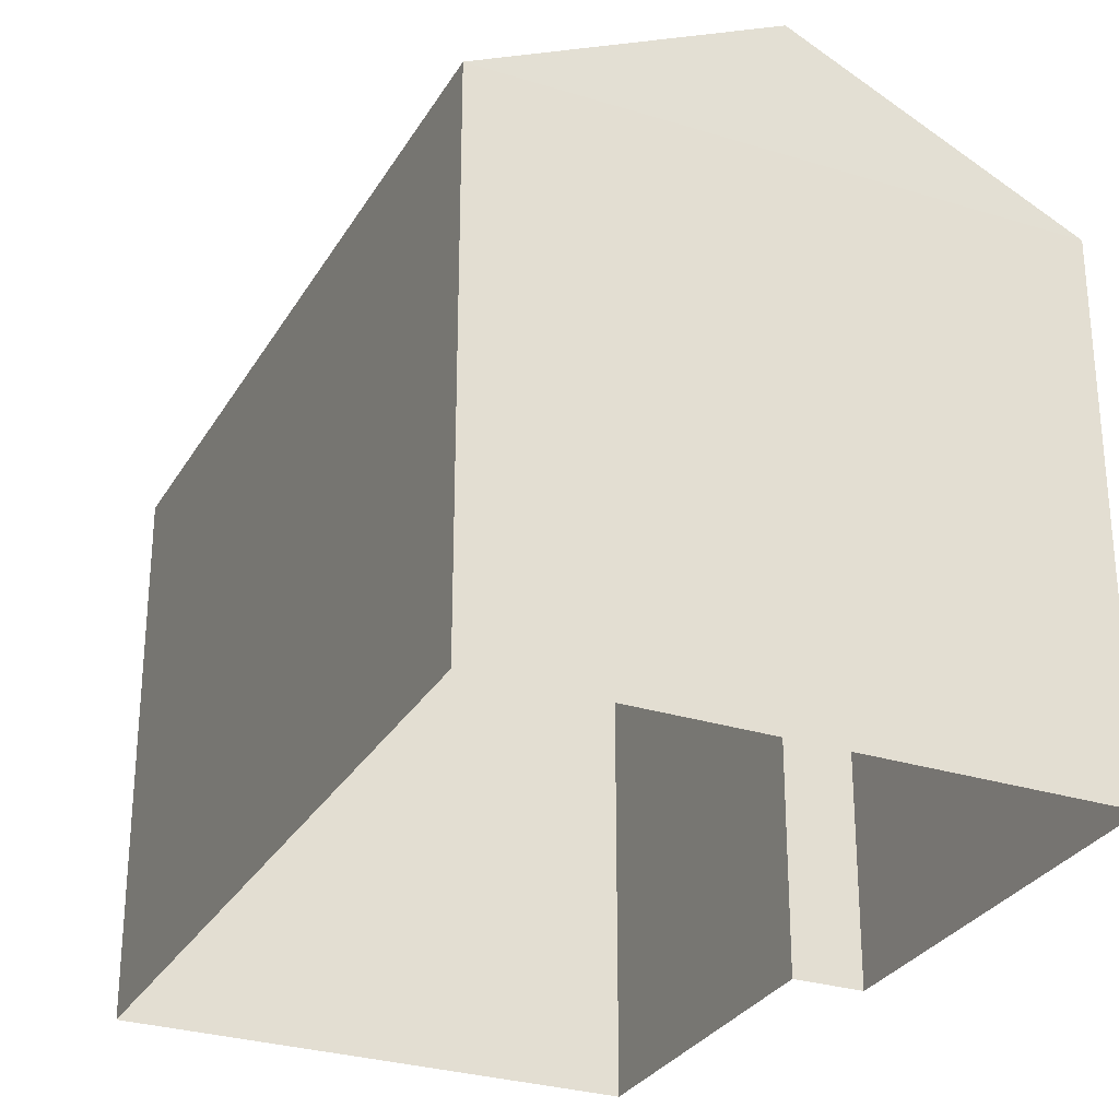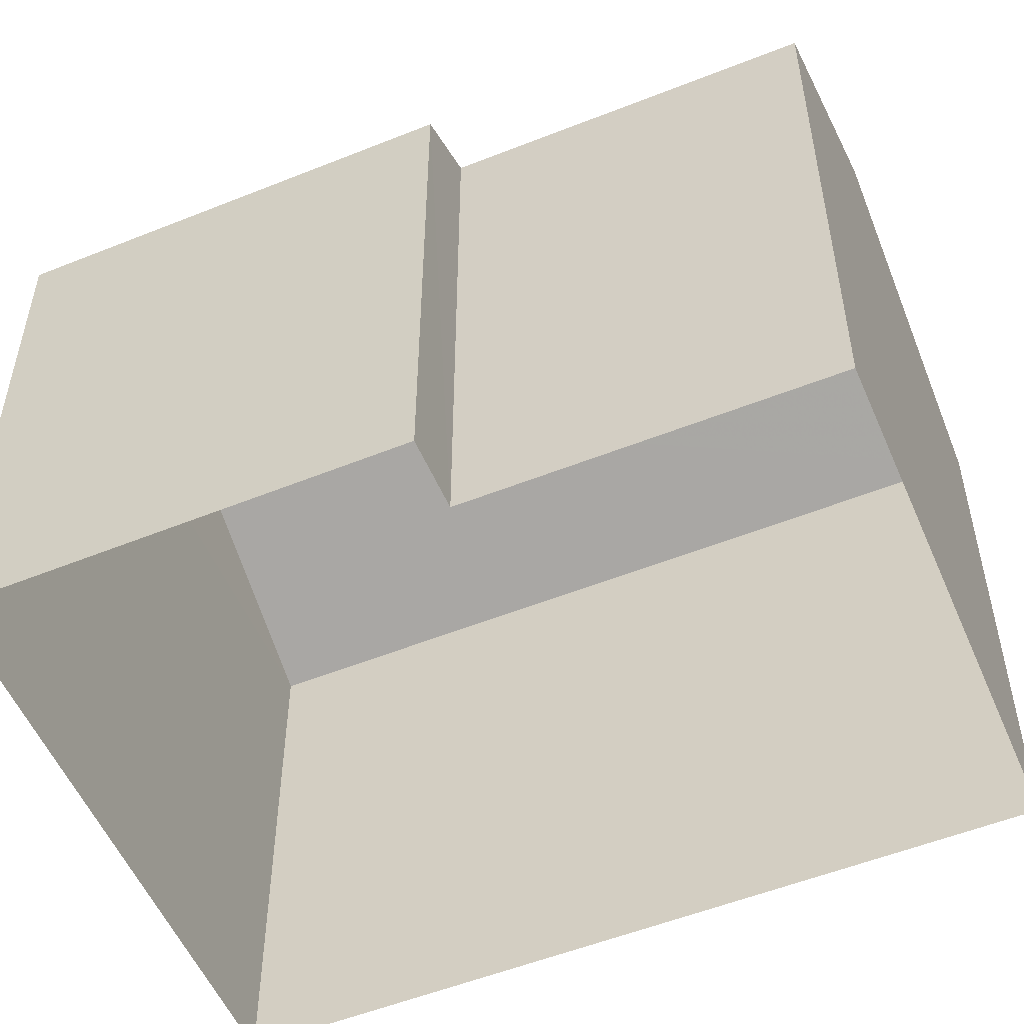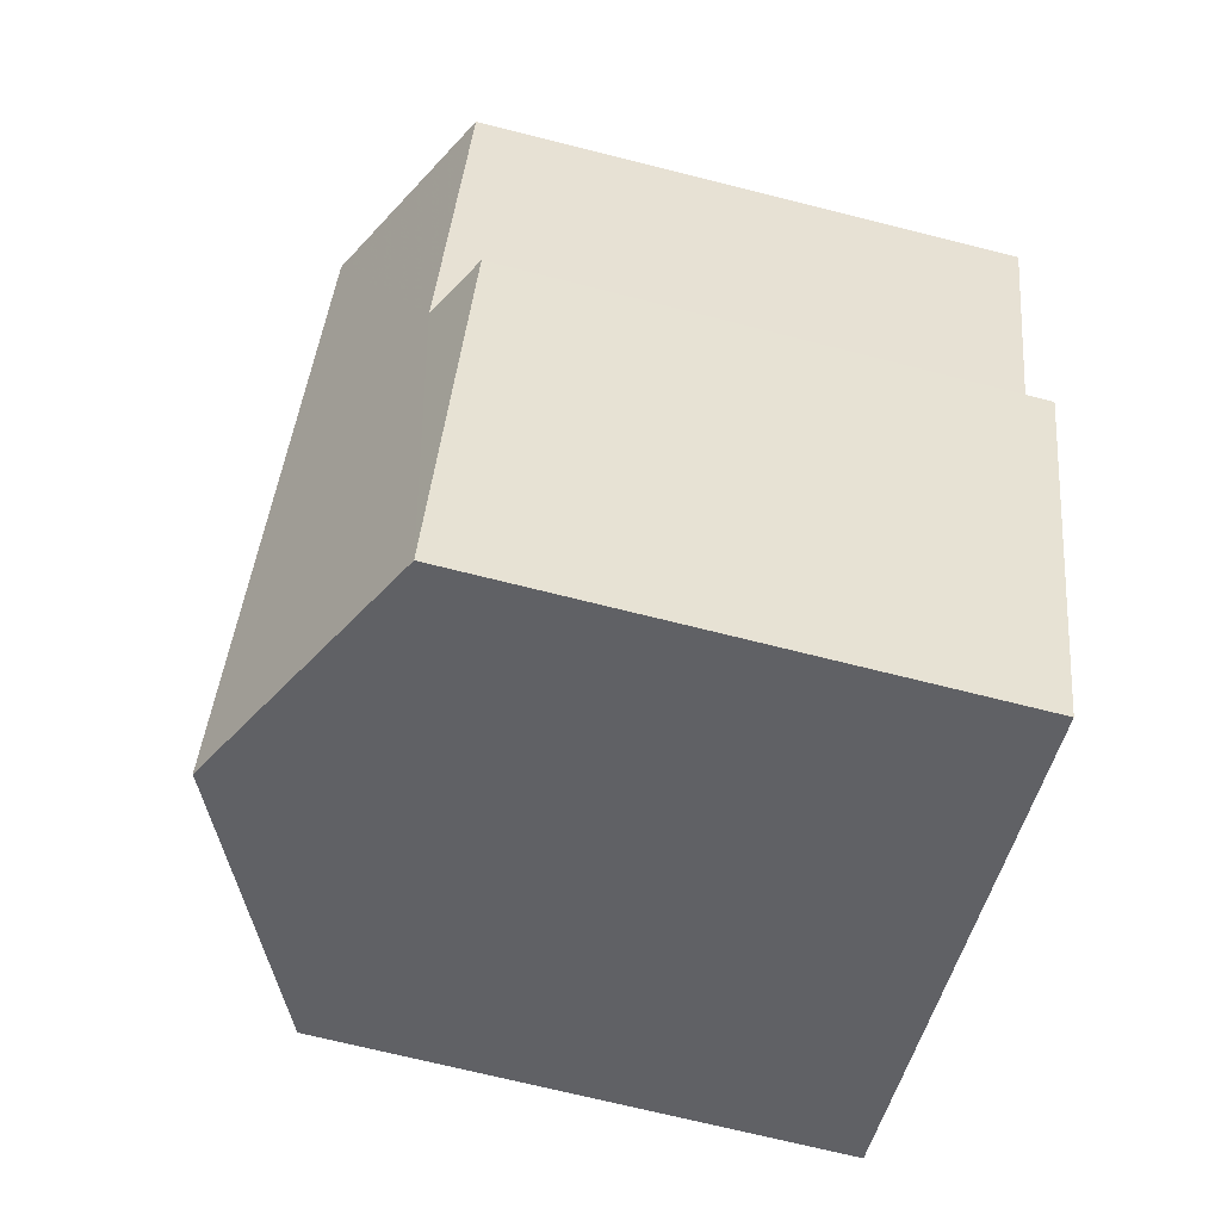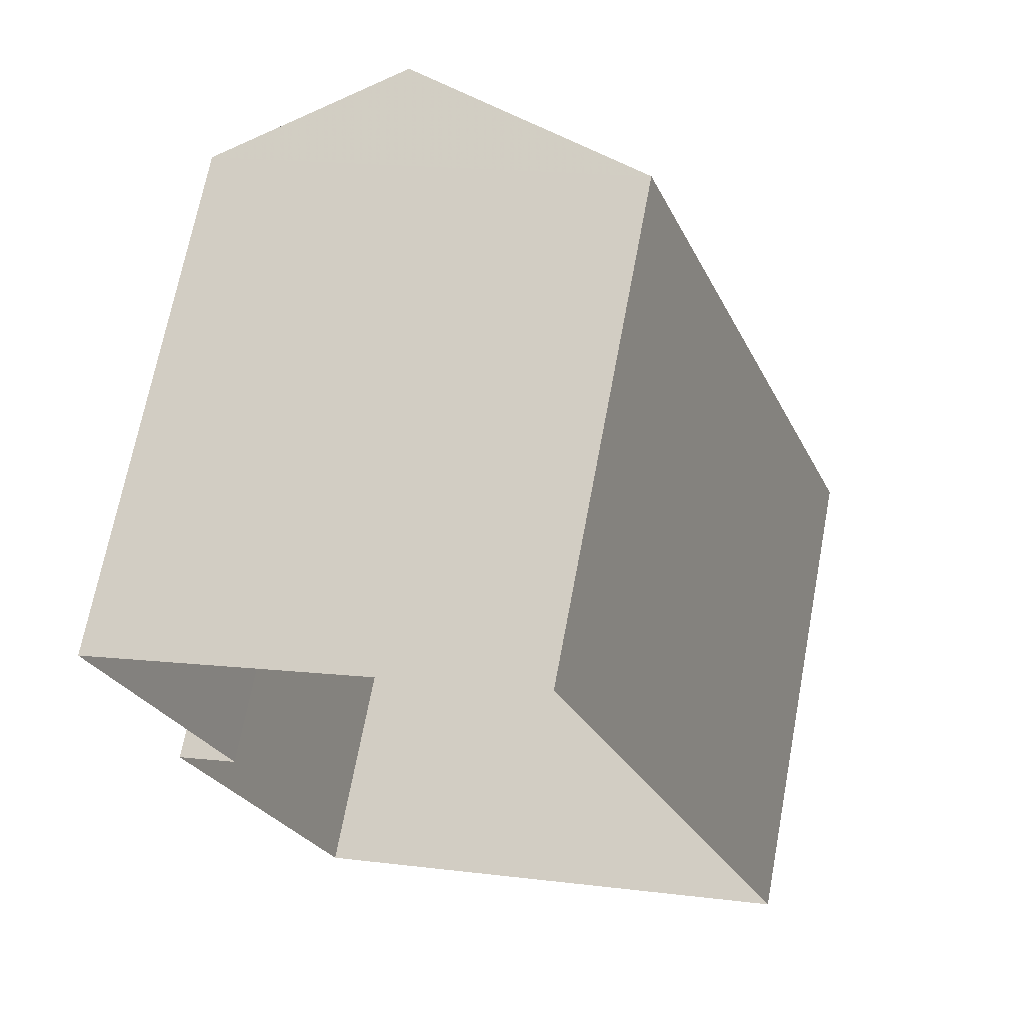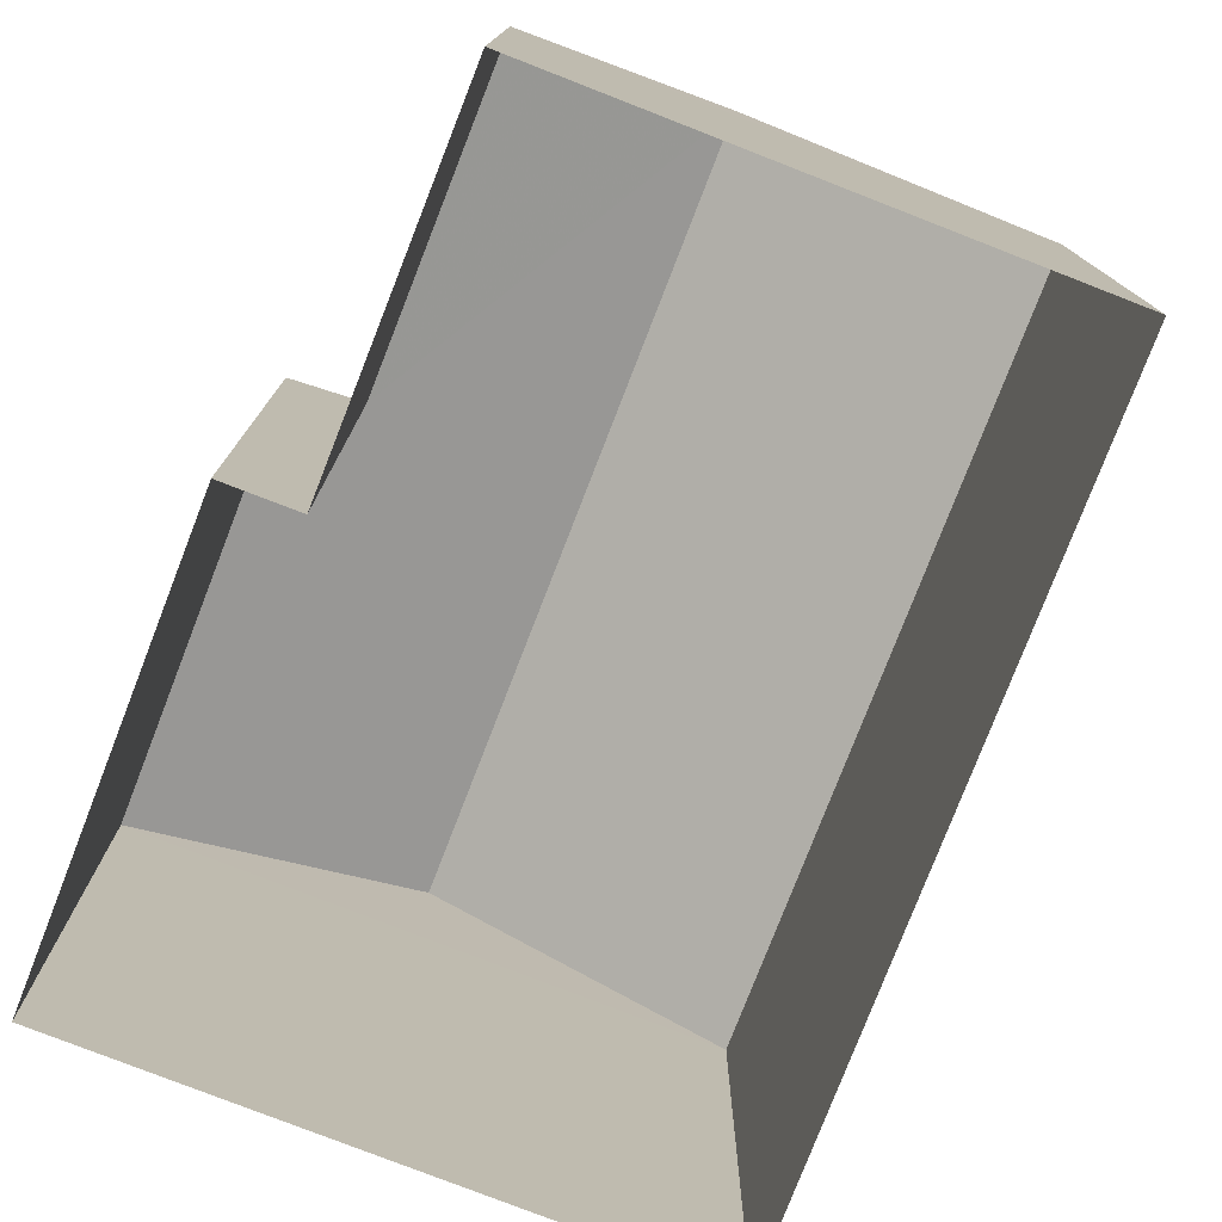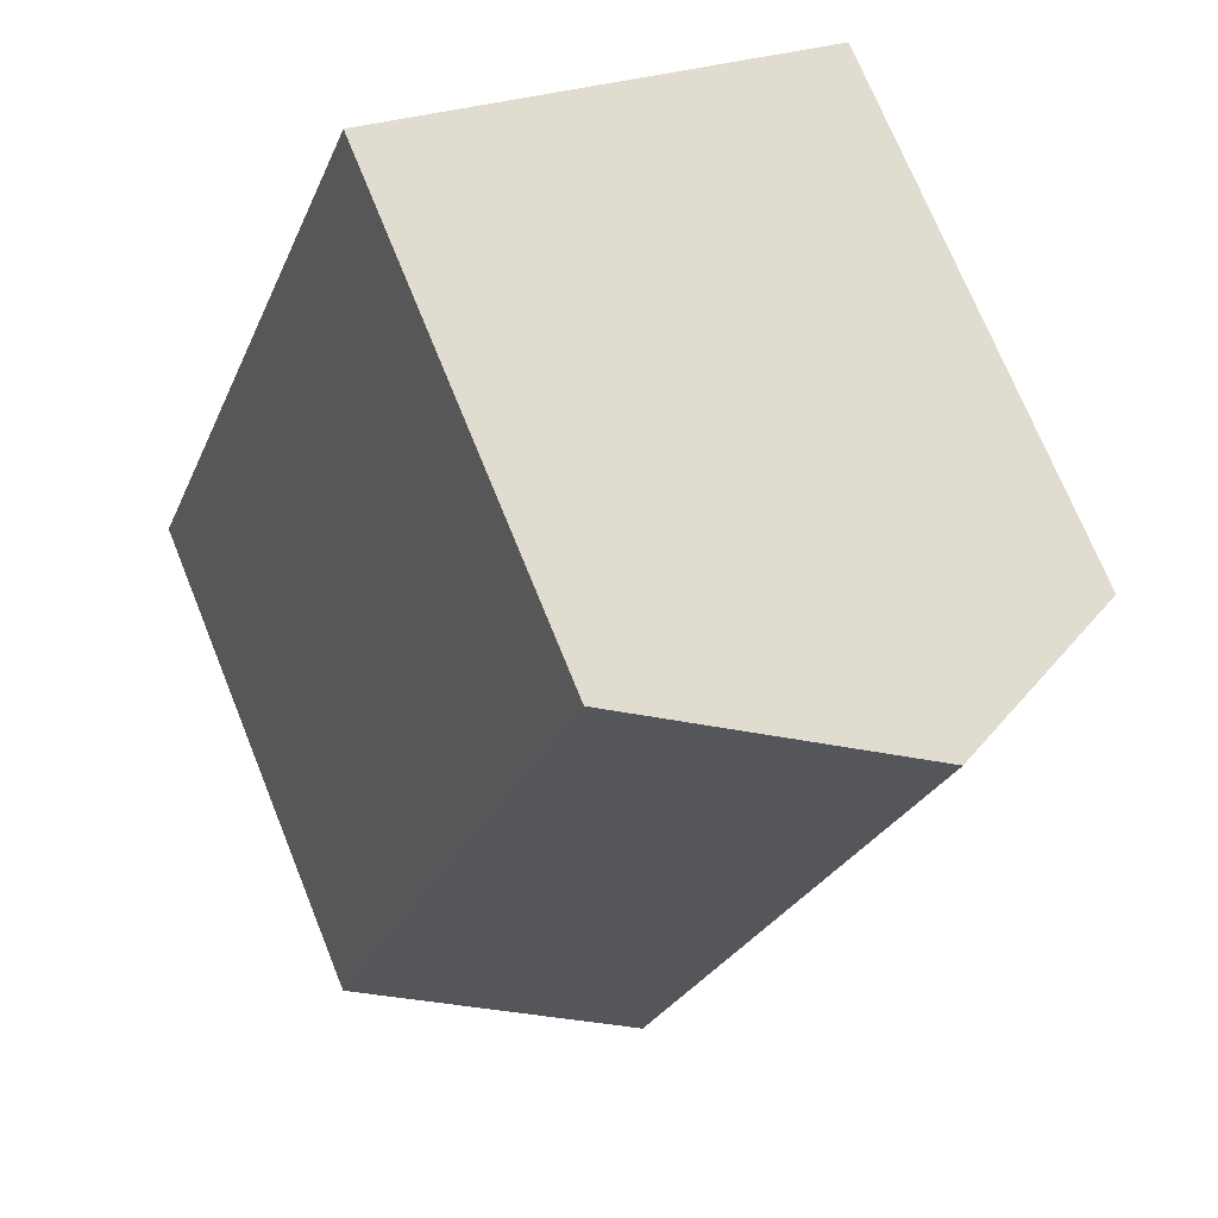
<metadata>
{"format":"obj","ext":"obj","renderer":"f3d","projection":"perspective","resolution":1024,"background":"white","views":[{"elev":-29.0,"azim":-45.4,"up":"+Z"},{"elev":-54.0,"azim":92.5,"up":"+Z"},{"elev":-69.8,"azim":75.8,"up":"+Y"},{"elev":69.1,"azim":-169.3,"up":"+Y"},{"elev":-78.4,"azim":138.2,"up":"+Z"},{"elev":72.7,"azim":-22.1,"up":"+Y"}]}
</metadata>
<code>
v -2.21e+05 -1.258e+05 23.39
v -2.21e+05 -1.258e+05 23.39
v -2.21e+05 -1.258e+05 23.39
v -2.21e+05 -1.258e+05 23.39
v -2.21e+05 -1.258e+05 23.39
v -2.21e+05 -1.258e+05 23.39
v -2.21e+05 -1.258e+05 30.31
v -2.21e+05 -1.258e+05 31.55
v -2.21e+05 -1.258e+05 30.3
v -2.21e+05 -1.258e+05 31.55
v -2.21e+05 -1.258e+05 29.89
v -2.21e+05 -1.258e+05 29.89
v -2.21e+05 -1.258e+05 29.89
v -2.21e+05 -1.258e+05 29.89
f 1 2 3
f 3 2 4
f 1 5 2
f 4 2 6
f 7 8 9
f 8 10 9
f 9 11 12
f 9 10 11
f 13 14 10
f 8 13 10
f 7 5 13
f 7 13 8
f 5 1 13
f 14 1 3
f 14 13 1
f 9 2 5
f 7 9 5
f 12 6 2
f 9 12 2
f 12 11 4
f 6 12 4
f 14 3 11
f 14 11 10
f 3 4 11

</code>
